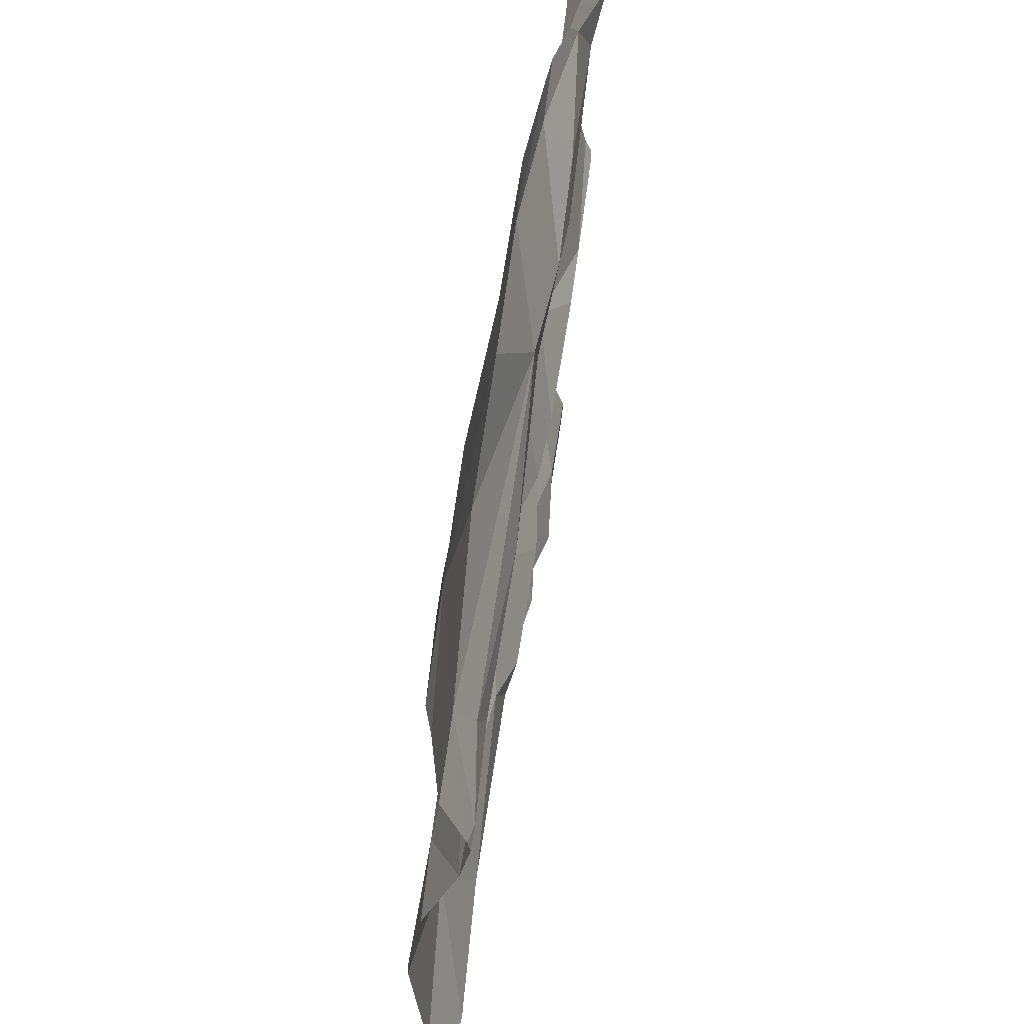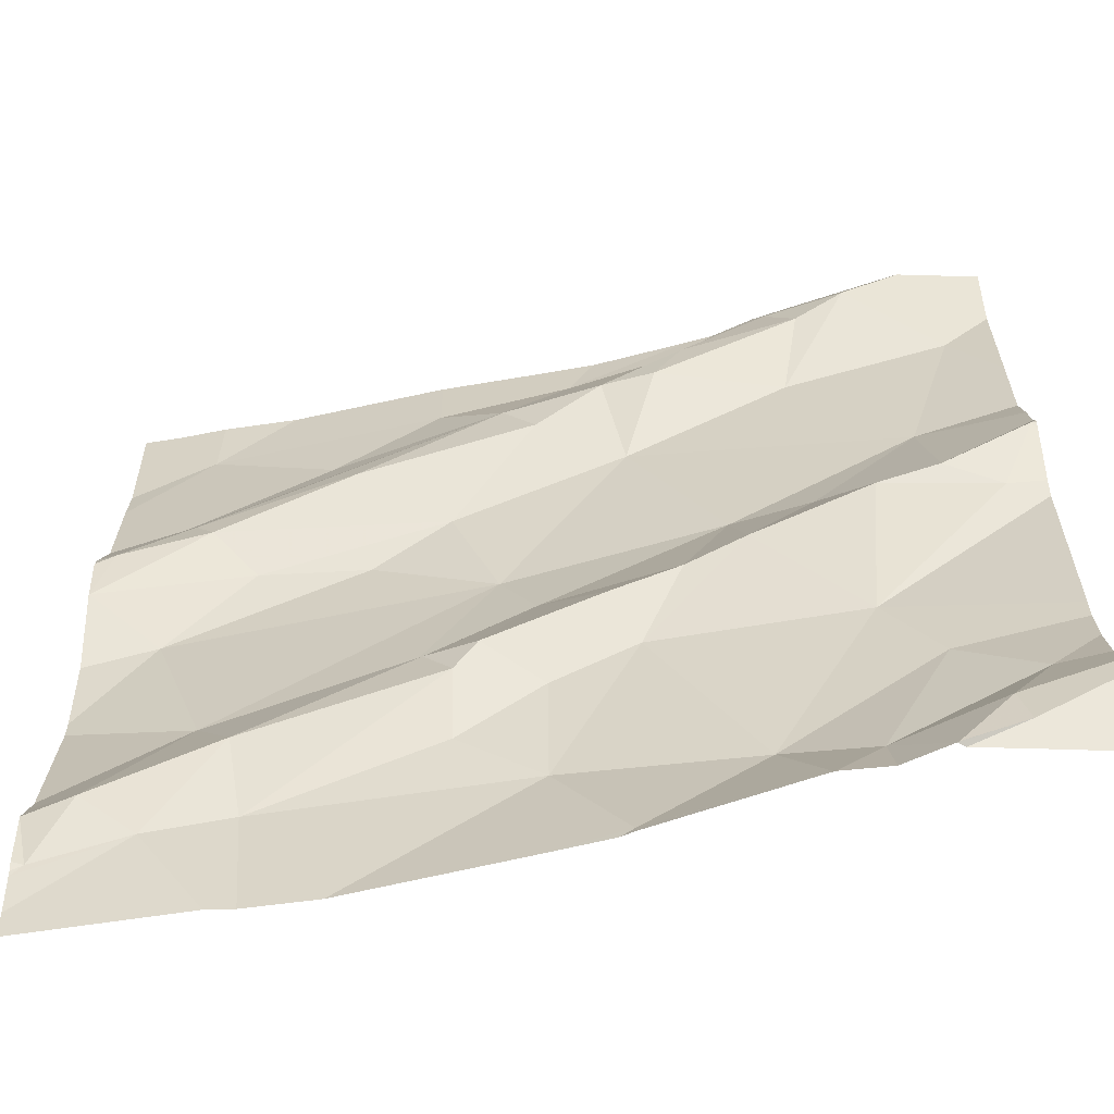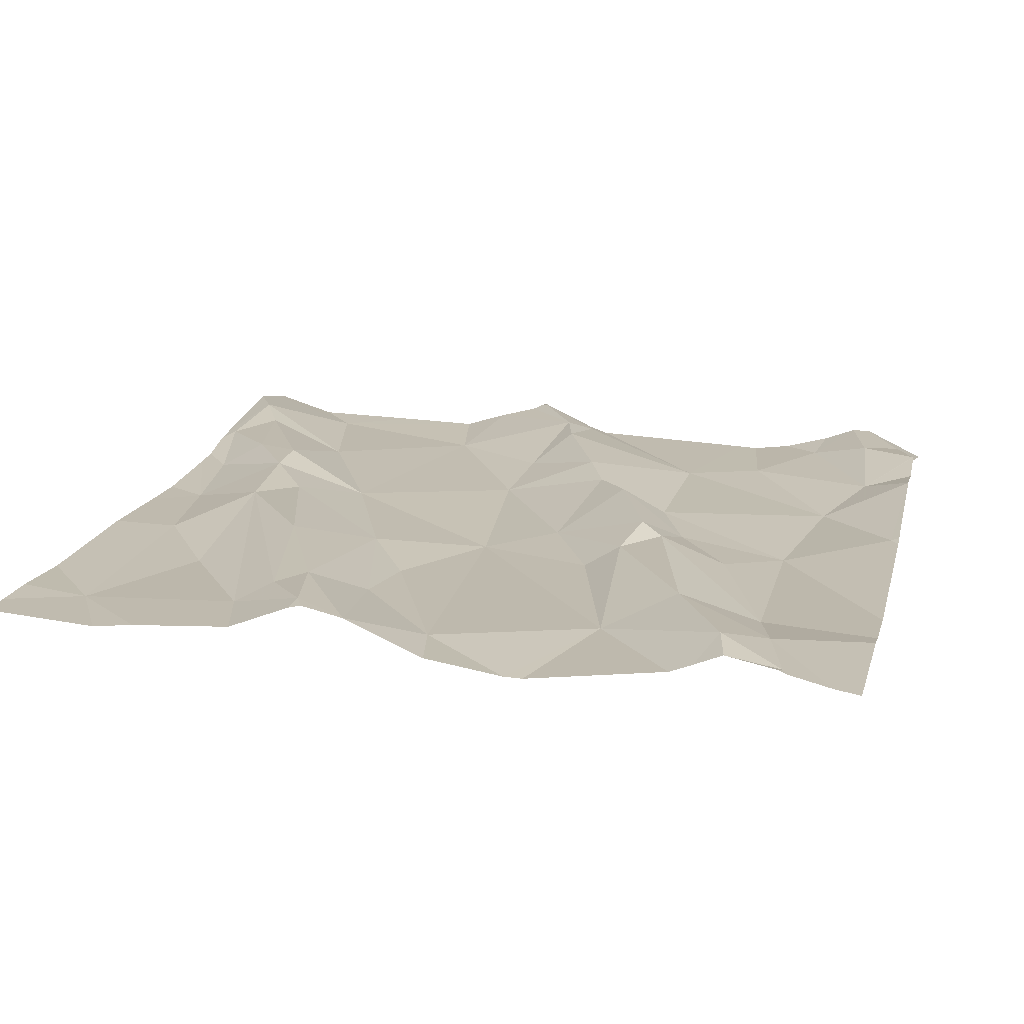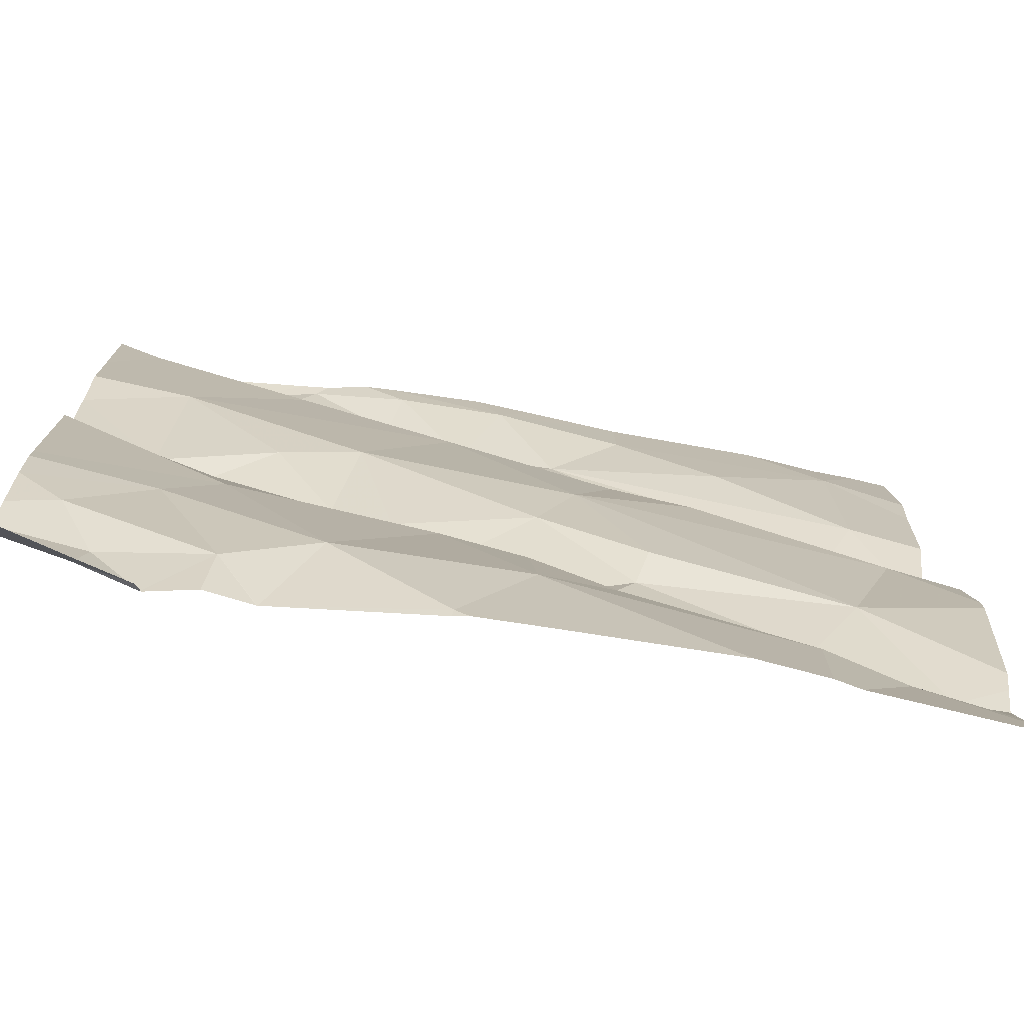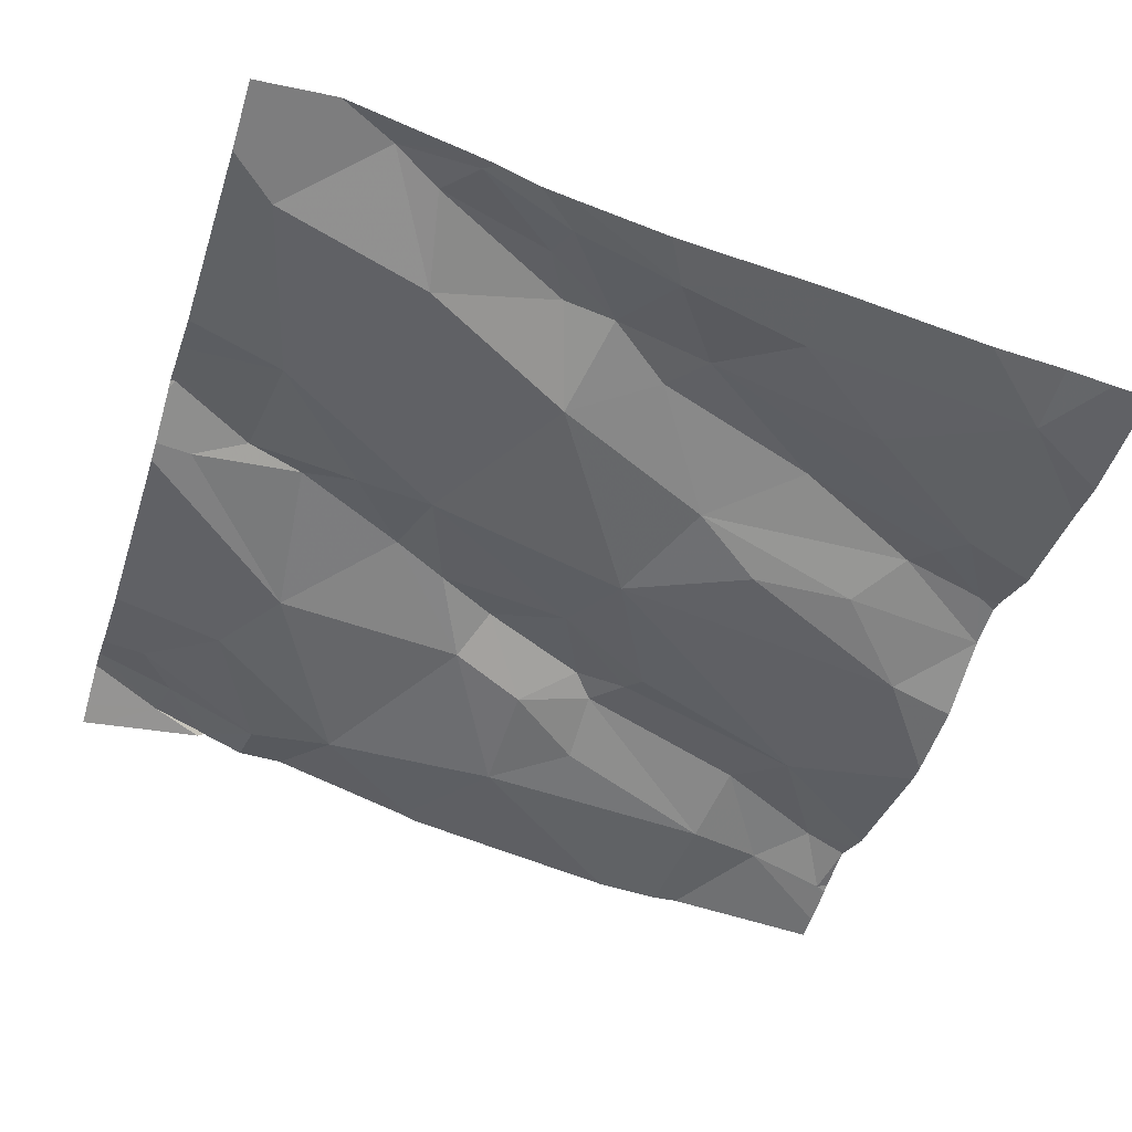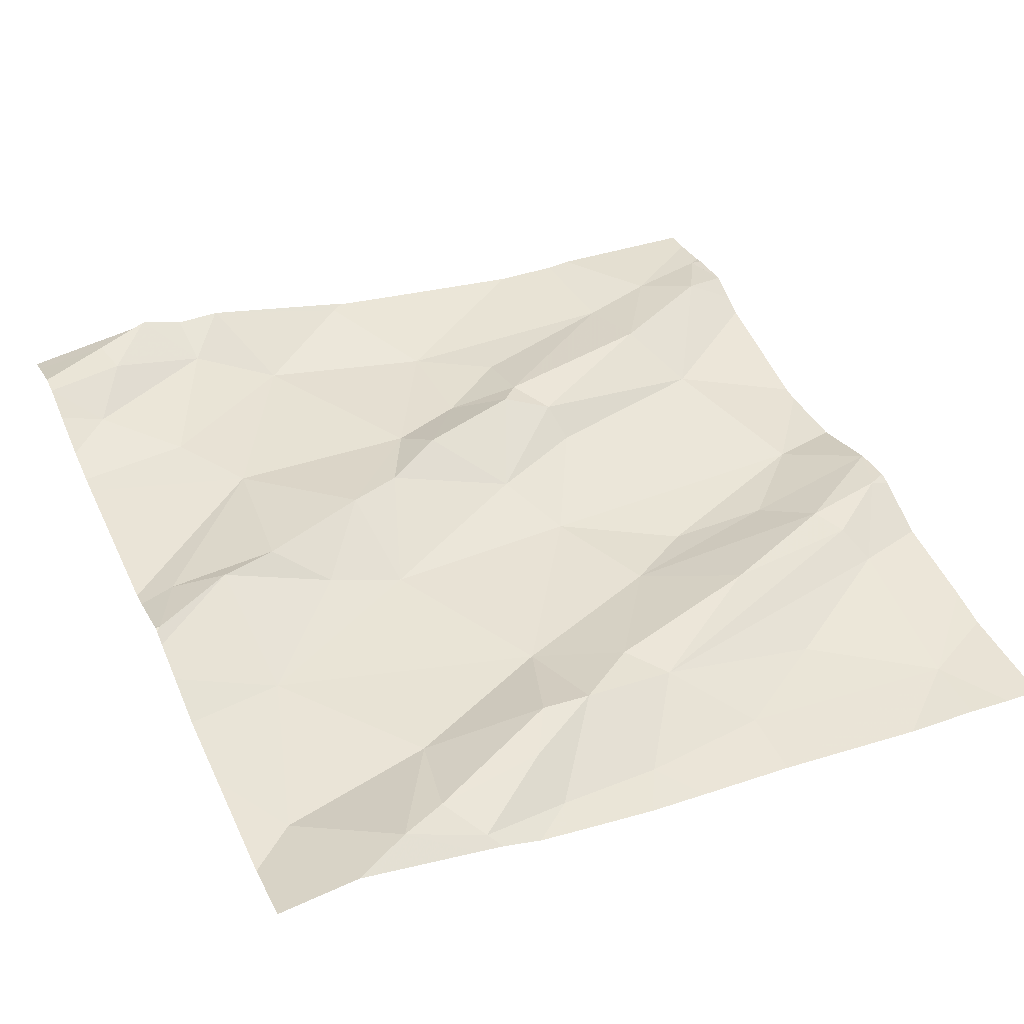
<metadata>
{"format":"obj","ext":"obj","renderer":"f3d","projection":"perspective","resolution":1024,"background":"white","views":[{"elev":52.2,"azim":-89.2,"up":"+Y"},{"elev":-64.3,"azim":3.7,"up":"+Y"},{"elev":9.0,"azim":-76.0,"up":"+Z"},{"elev":-73.8,"azim":161.0,"up":"+Y"},{"elev":-43.3,"azim":162.2,"up":"+Z"},{"elev":48.4,"azim":155.9,"up":"+Z"}]}
</metadata>
<code>
v -40.33 258.5 502.8
v -40.33 258.4 502.8
v -41.26 258.4 502.7
v -41.27 257.9 502.7
v -40.33 257.8 502.8
v -40.42 258.7 502.8
v -40.33 257.9 502.8
v -40.33 258 502.8
v -40.33 258.3 502.8
v -40.33 258.4 502.8
v -41.2 258.3 502.7
v -41.19 258.7 502.7
v -40.33 258.3 502.8
v -41.28 258.3 502.7
v -40.33 257.9 502.8
v -40.33 257.9 502.8
v -40.33 258.3 502.8
v -41.2 258.5 502.7
v -41.23 257.9 502.7
v -41.02 258.5 502.8
v -40.92 258.4 502.7
v -41.16 258.4 502.7
v -40.44 258.4 502.8
v -40.43 258.3 502.8
v -40.55 258.3 502.8
v -40.41 257.8 502.8
v -40.42 257.8 502.8
v -40.33 257.8 502.8
v -40.79 258.7 502.7
v -40.86 258.6 502.8
v -40.94 258.7 502.7
v -40.62 258.2 502.8
v -40.69 258.2 502.8
v -40.64 258.3 502.7
v -40.53 257.8 502.8
v -40.62 257.9 502.7
v -40.46 258 502.8
v -40.48 257.8 502.8
v -40.47 257.8 502.8
v -40.33 258.3 502.8
v -40.58 258.7 502.8
v -40.56 258.7 502.8
v -40.35 258.7 502.8
v -40.48 257.8 502.8
v -40.53 257.8 502.8
v -40.38 257.9 502.8
v -40.54 258.7 502.8
v -40.57 258.7 502.8
v -40.48 258.7 502.8
v -40.38 258.6 502.8
v -40.42 257.8 502.8
v -40.58 257.8 502.8
v -41.15 258.1 502.7
v -41.1 258 502.7
v -40.73 258.5 502.8
v -40.87 258.3 502.7
v -40.58 257.8 502.8
v -40.76 258.7 502.8
v -40.51 258.1 502.8
v -40.56 258.6 502.8
v -40.67 258.7 502.8
v -40.76 258.6 502.8
v -40.5 258.2 502.8
v -40.73 258.1 502.7
v -40.75 258.1 502.8
v -40.7 258.6 502.8
v -40.67 258.6 502.8
v -40.93 258.1 502.7
v -40.88 258.1 502.8
v -40.9 258 502.7
v -41.05 258.6 502.7
v -41.09 257.9 502.7
v -41.18 257.9 502.7
v -40.9 258 502.7
v -40.82 257.9 502.7
v -41.11 258.3 502.7
v -41.24 258.7 502.7
v -41.19 258.4 502.7
v -40.74 257.8 502.7
v -40.66 258.7 502.8
v -41 258.3 502.7
v -40.37 258.2 502.8
v -40.83 258.2 502.7
v -40.82 258 502.7
v -40.94 258.1 502.7
v -40.83 258.5 502.8
v -40.35 257.8 502.8
v -41.28 258.4 502.7
v -41.28 258.4 502.7
v -41.28 257.9 502.7
v -41.28 257.9 502.7
v -41.28 258.2 502.7
v -41.28 258.1 502.6
v -41.28 258.6 502.7
v -41.28 258.7 502.7
v -41.28 258.3 502.7
v -41.28 258.3 502.7
v -41.28 257.8 502.7
v -41.28 258.6 502.7
v -41.28 258.4 502.7
v -41.28 257.9 502.7
v -41.28 257.9 502.7
v -41.28 257.9 502.7
v -41.28 258 502.7
v -41.28 258.1 502.6
v -41.28 257.9 502.7
v -41.28 257.8 502.7
v -40.34 258.7 502.8
v -40.33 258 502.8
v -40.33 258 502.8
v -40.33 258.7 502.8
v -40.33 258.3 502.8
v -40.33 258.3 502.8
v -40.33 258.2 502.8
v -41.08 257.8 502.7
v -41.01 257.8 502.7
v -40.83 257.8 502.7
v -40.76 257.8 502.7
v -41.11 257.8 502.7
v -40.74 257.8 502.7
v -40.59 257.8 502.8
v -41.21 257.8 502.7
v -41.28 257.8 502.7
v -41.19 258.7 502.7
v -40.94 258.7 502.7
v -41.11 258.7 502.7
v -40.63 258.7 502.8
v -40.83 258.7 502.7
v -41.26 258.7 502.7
v -41.27 258.7 502.7
v -41.28 258.7 502.7
v -40.33 258.7 502.8
f 127 61 41
f 112 40 82
f 119 73 107
f 95 94 129
f 111 50 1
f 14 3 89
f 110 37 8
f 92 14 96
f 18 12 99
f 88 18 100
f 118 79 117
f 117 75 116
f 109 59 37
f 21 20 22
f 24 23 25
f 15 26 16
f 30 29 31
f 33 32 34
f 36 35 37
f 126 12 125
f 26 44 38
f 125 31 29
f 48 47 49
f 48 49 42
f 50 23 2
f 6 50 43
f 54 53 19
f 55 21 56
f 116 75 115
f 10 24 13
f 46 27 15
f 55 56 34
f 38 35 45
f 35 36 52
f 59 36 37
f 27 35 44
f 35 27 46
f 60 50 49
f 32 25 34
f 34 23 55
f 61 29 62
f 63 25 32
f 65 64 33
f 55 66 62
f 67 66 47
f 32 33 64
f 124 12 126
f 69 68 70
f 109 37 110
f 12 18 71
f 73 72 54
f 19 73 54
f 3 14 22
f 4 73 19
f 75 74 72
f 76 22 14
f 115 72 73
f 75 72 115
f 11 76 14
f 78 18 3
f 22 78 3
f 5 26 87
f 79 75 117
f 4 19 103
f 73 4 98
f 102 53 104
f 81 11 56
f 119 107 122
f 115 73 119
f 11 81 76
f 24 63 82
f 78 22 20
f 65 83 69
f 70 68 54
f 70 74 84
f 84 69 70
f 70 72 74
f 54 72 70
f 68 85 53
f 83 68 69
f 30 20 86
f 20 21 86
f 71 18 30
f 12 31 125
f 56 21 81
f 81 21 76
f 53 54 68
f 60 47 66
f 18 78 30
f 61 48 41
f 21 55 86
f 12 71 31
f 30 31 71
f 125 29 128
f 55 60 66
f 64 65 84
f 56 83 34
f 23 60 55
f 75 84 74
f 64 84 75
f 47 48 67
f 50 60 23
f 23 34 25
f 64 59 32
f 46 37 35
f 83 33 34
f 59 63 32
f 69 84 65
f 80 29 61
f 52 79 121
f 22 76 21
f 57 35 52
f 112 82 113
f 50 111 108
f 25 63 24
f 24 40 17
f 24 82 40
f 26 27 44
f 64 36 59
f 49 47 60
f 61 67 48
f 37 46 8
f 67 61 62
f 29 30 62
f 30 86 62
f 66 67 62
f 113 59 114
f 59 82 63
f 52 36 79
f 53 11 93
f 58 29 80
f 53 85 56
f 86 55 62
f 83 56 85
f 11 53 56
f 68 83 85
f 20 30 78
f 83 65 33
f 43 50 108
f 79 36 75
f 36 64 75
f 80 61 127
f 88 3 18
f 89 3 88
f 13 24 17
f 90 4 91
f 51 26 39
f 10 23 24
f 91 4 101
f 92 11 14
f 93 11 92
f 45 35 57
f 94 12 77
f 1 50 2
f 2 23 10
f 96 14 97
f 6 49 50
f 97 14 89
f 98 4 90
f 8 46 7
f 99 12 94
f 7 46 15
f 100 18 99
f 39 26 38
f 38 44 35
f 101 4 106
f 17 40 9
f 9 40 112
f 102 19 53
f 103 19 102
f 41 48 42
f 104 53 105
f 16 26 5
f 28 5 87
f 105 53 93
f 42 49 6
f 106 4 103
f 107 73 98
f 15 27 26
f 113 82 59
f 87 26 51
f 114 59 109
f 120 79 118
f 77 12 124
f 121 79 120
f 108 111 132
f 122 107 123
f 128 29 58
f 129 94 77
f 130 95 129
f 131 95 130

</code>
